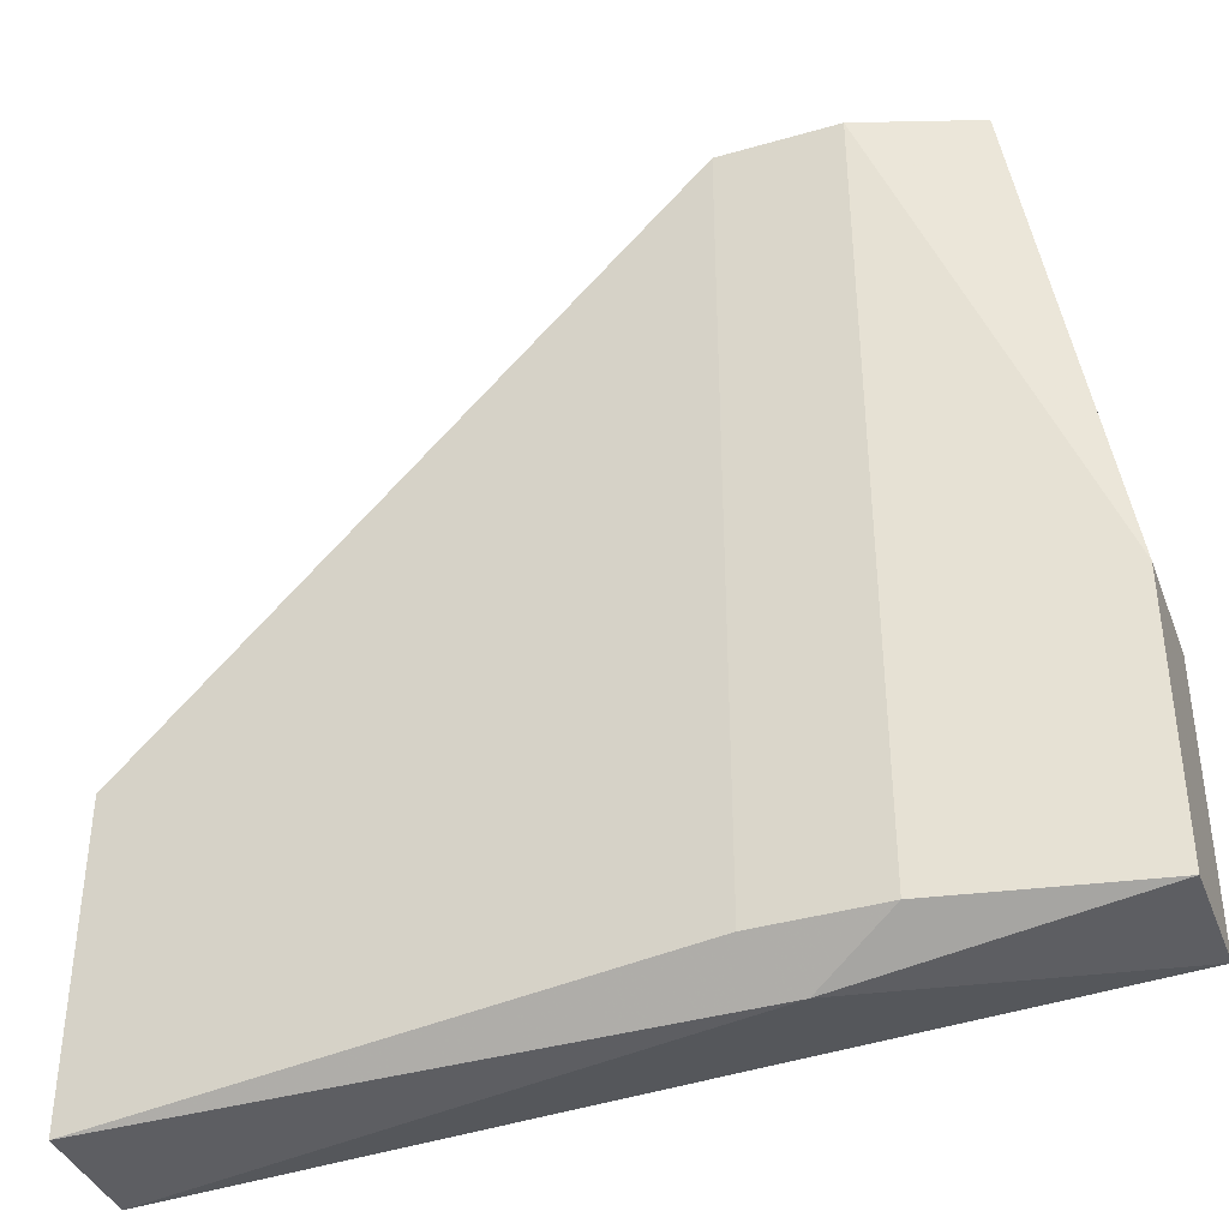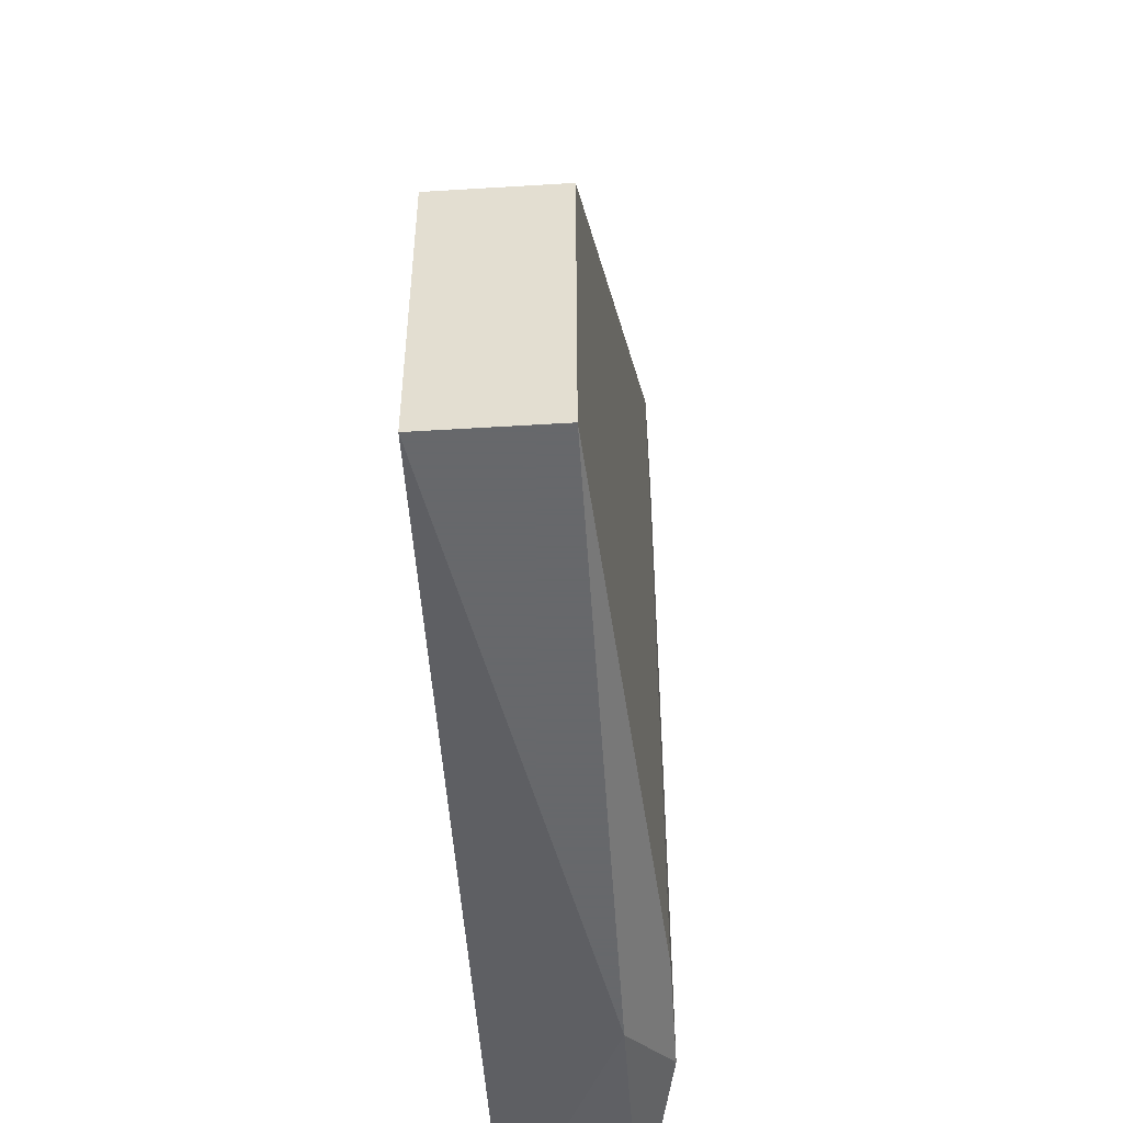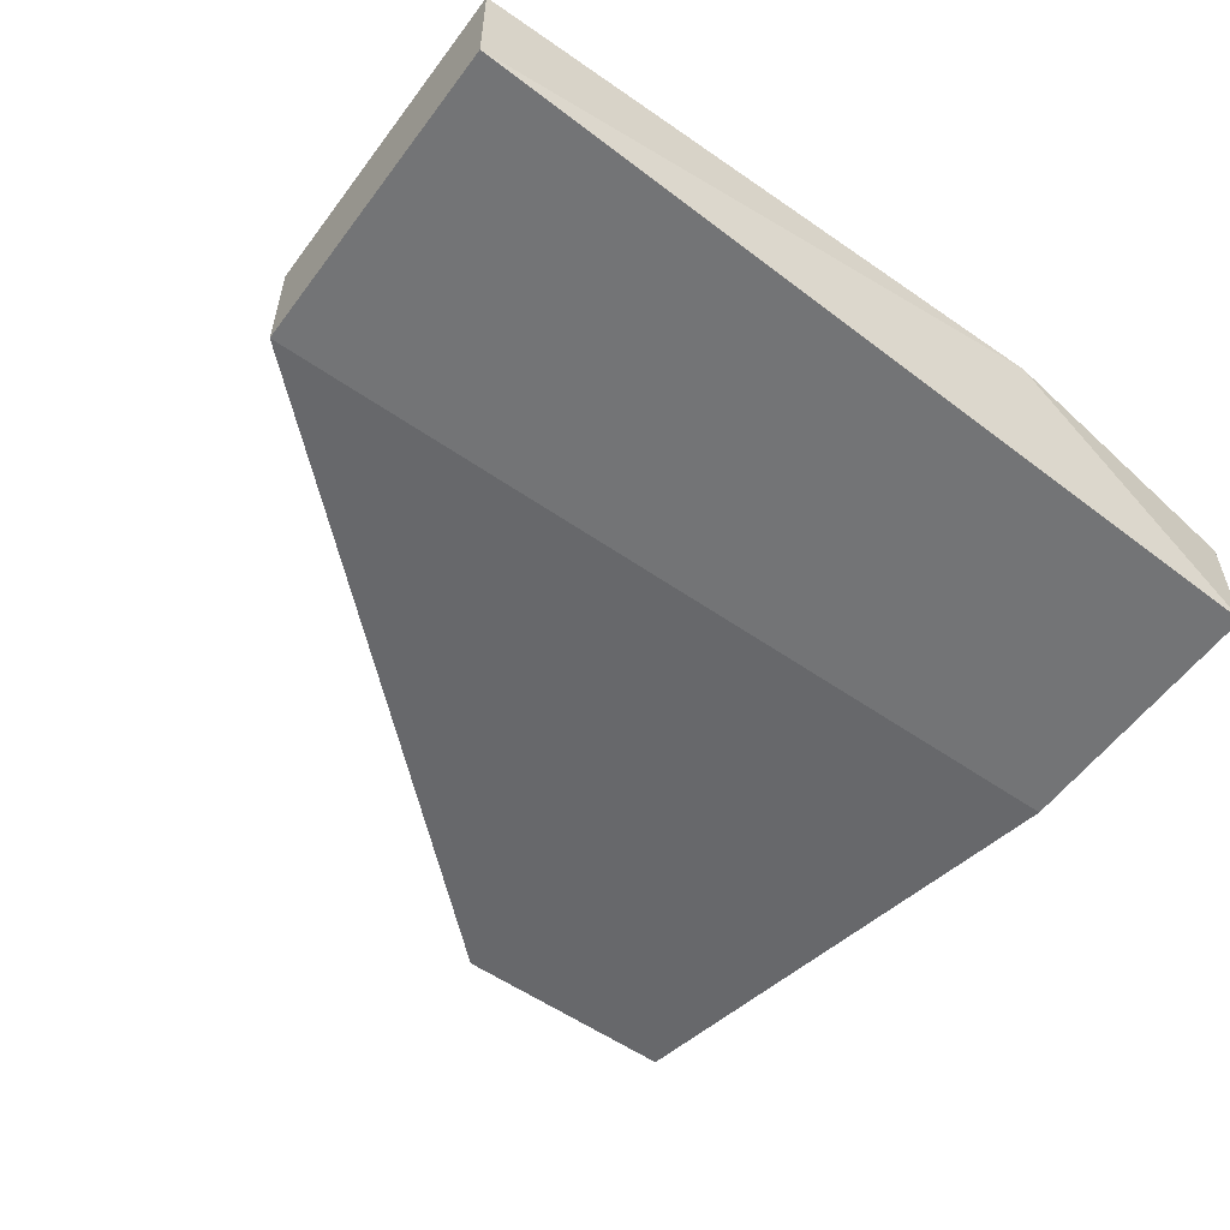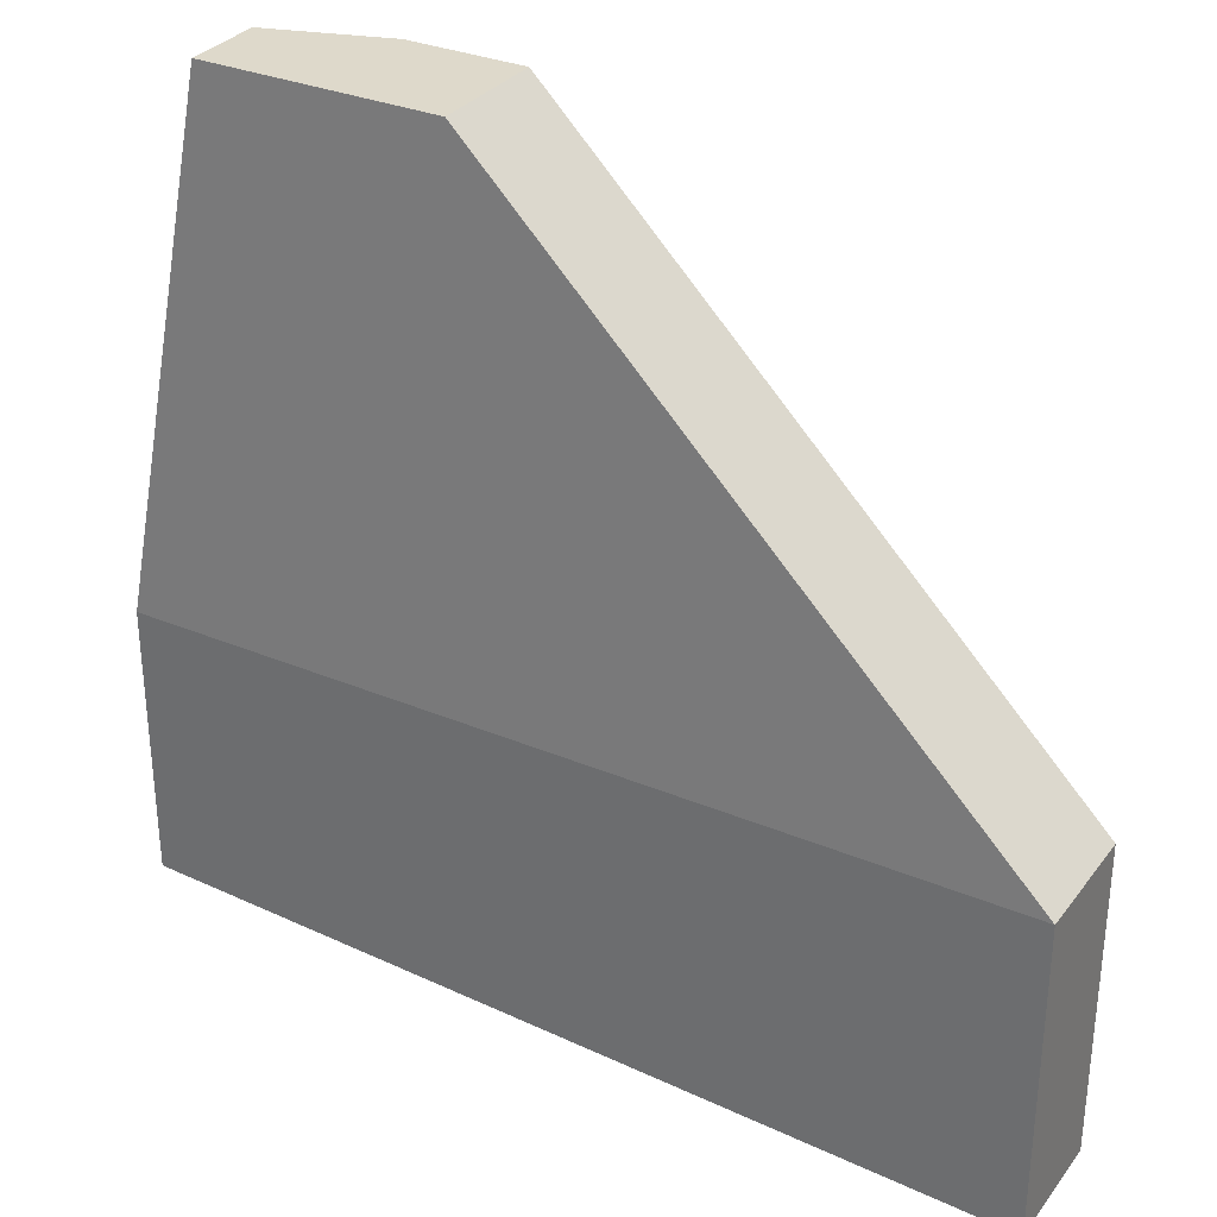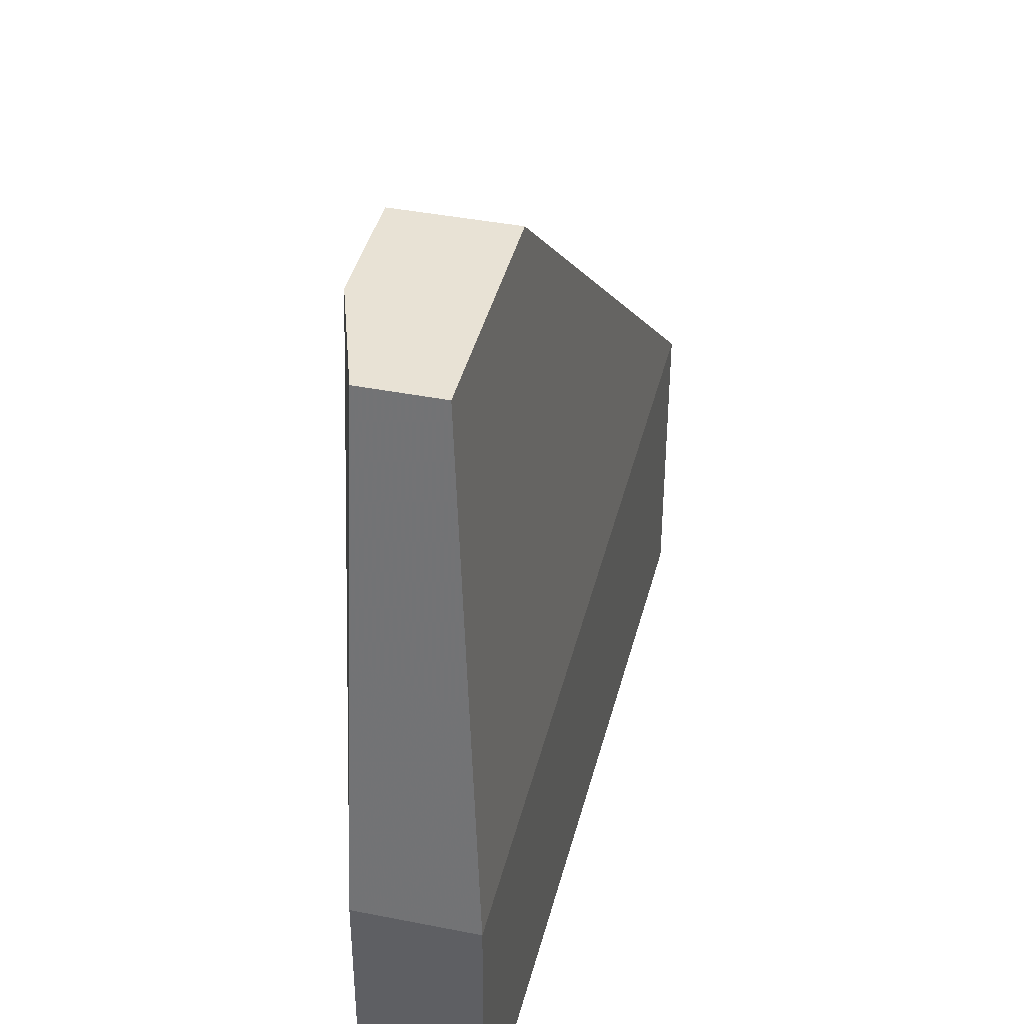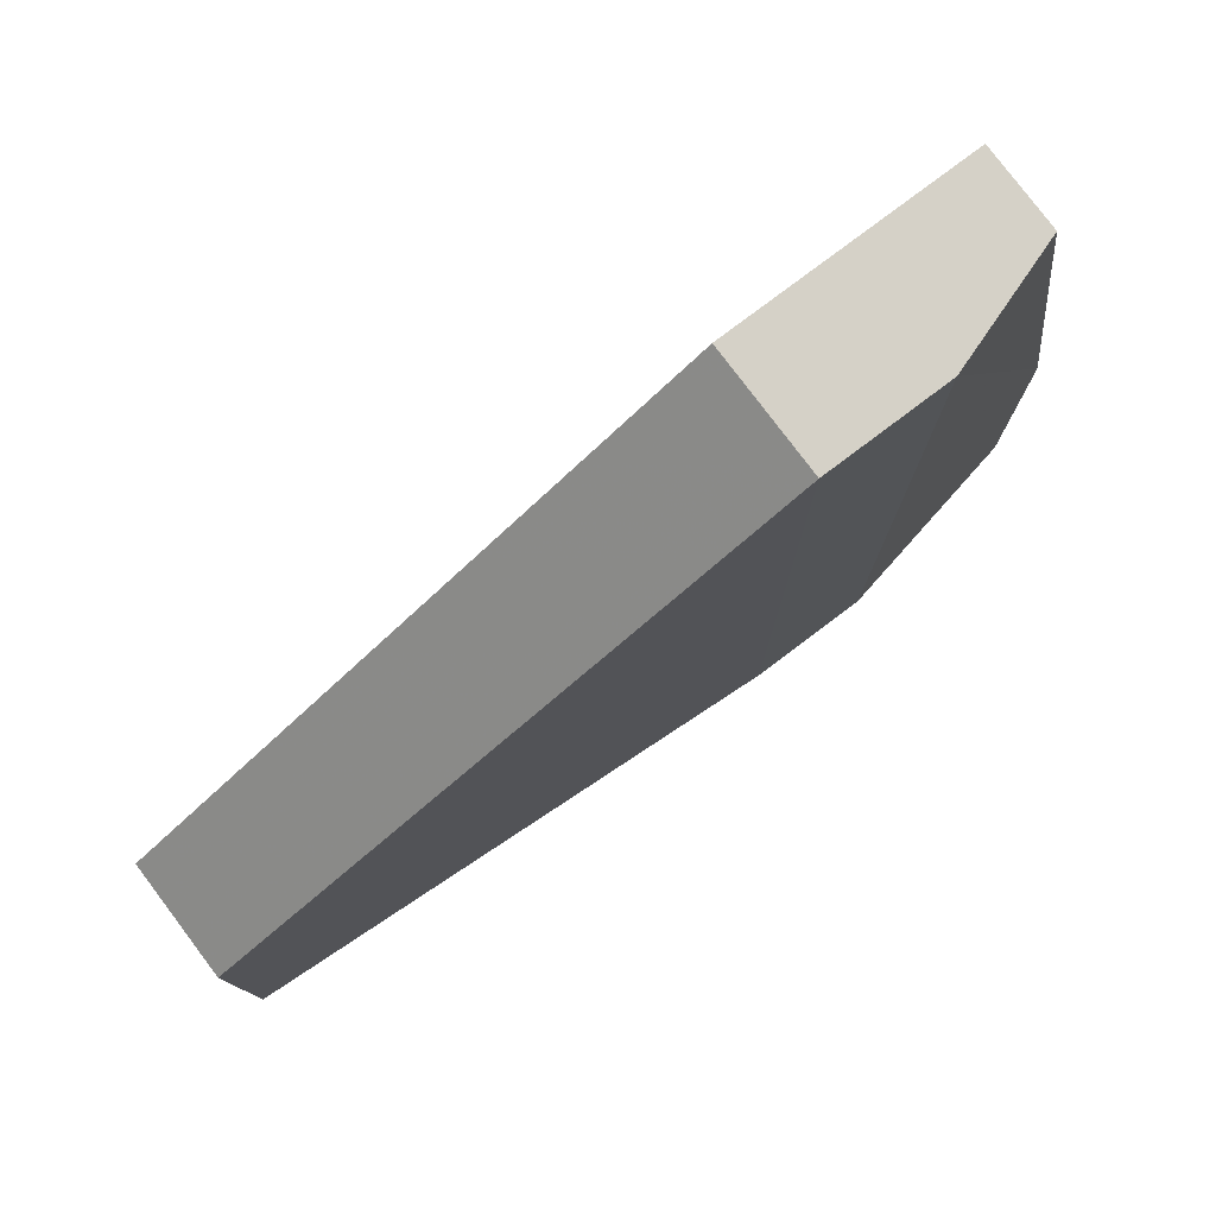
<metadata>
{"format":"obj","ext":"obj","renderer":"f3d","projection":"perspective","resolution":1024,"background":"white","views":[{"elev":-38.9,"azim":19.9,"up":"+Y"},{"elev":-52.3,"azim":-86.2,"up":"+Y"},{"elev":-56.2,"azim":-36.1,"up":"+Z"},{"elev":31.7,"azim":-149.3,"up":"+Y"},{"elev":40.7,"azim":103.6,"up":"+Y"},{"elev":79.0,"azim":-37.0,"up":"+Y"}]}
</metadata>
<code>
v 0.03974 -0.008394 -0.02395
v 0.03974 -0.03373 -0.02395
v 0.04354 -0.008394 -0.02522
v 0.04354 -0.008394 -0.02775
v 0.04608 -0.02486 -0.02522
v 0.04608 -0.02486 -0.02902
v 0.04608 -0.03373 -0.02522
v 0.04608 -0.03373 -0.02902
v 0.03594 -0.008394 -0.02395
v 0.03594 -0.008394 -0.02775
v 0.03594 -0.03373 -0.02395
v 0.01821 -0.035 -0.02522
v 0.01821 -0.035 -0.02902
v 0.01821 -0.02486 -0.02522
v 0.01821 -0.02486 -0.02902
v 0.03721 -0.035 -0.02522
f 1 7 5
f 3 4 9
f 12 15 13
f 15 8 13
f 15 12 14
f 12 9 14
f 9 15 14
f 4 15 10
f 9 4 10
f 15 9 10
f 4 3 6
f 8 15 6
f 15 4 6
f 7 8 6
f 2 12 16
f 12 13 16
f 13 8 16
f 8 7 16
f 7 2 16
f 3 9 1
f 9 2 1
f 2 7 1
f 12 2 11
f 9 12 11
f 2 9 11
f 6 3 5
f 7 6 5
f 3 1 5

</code>
